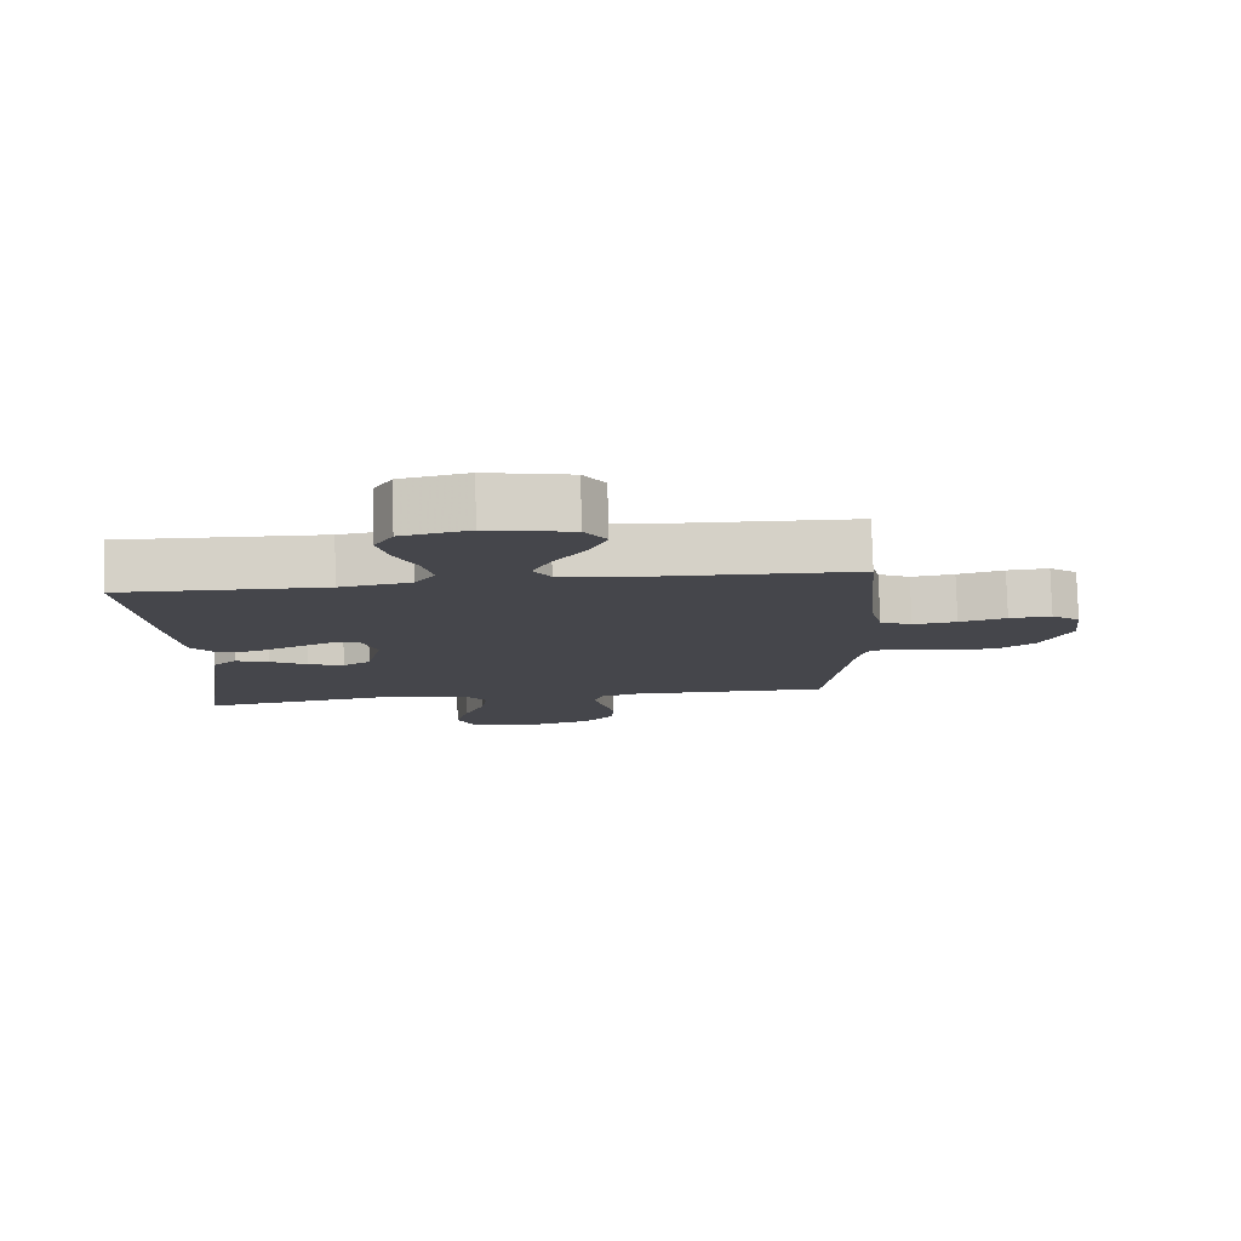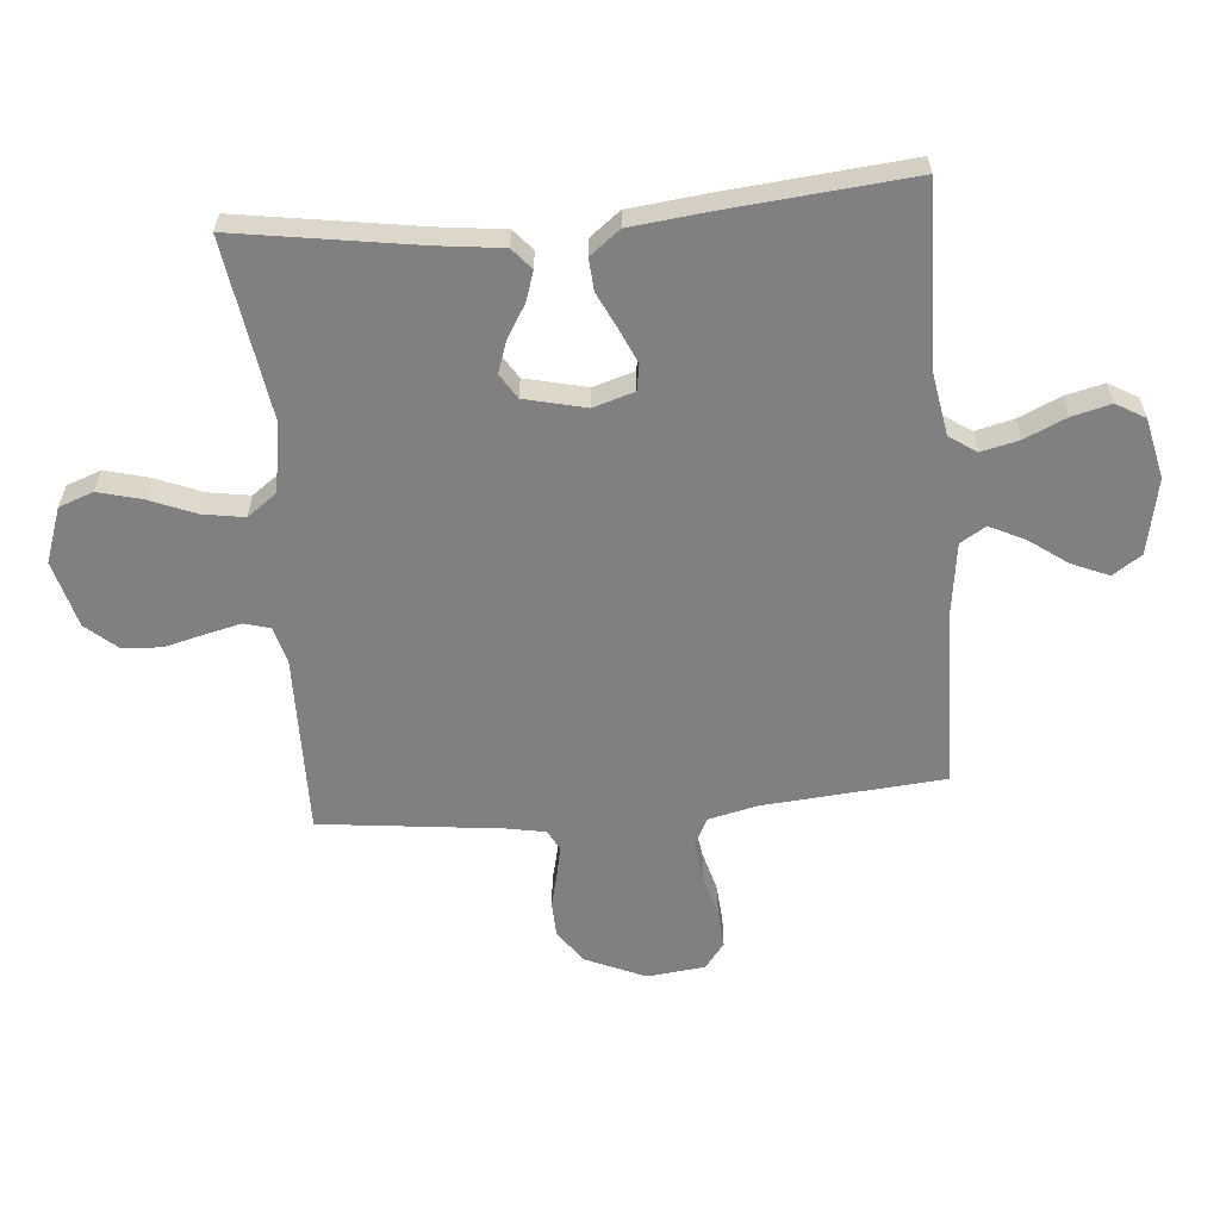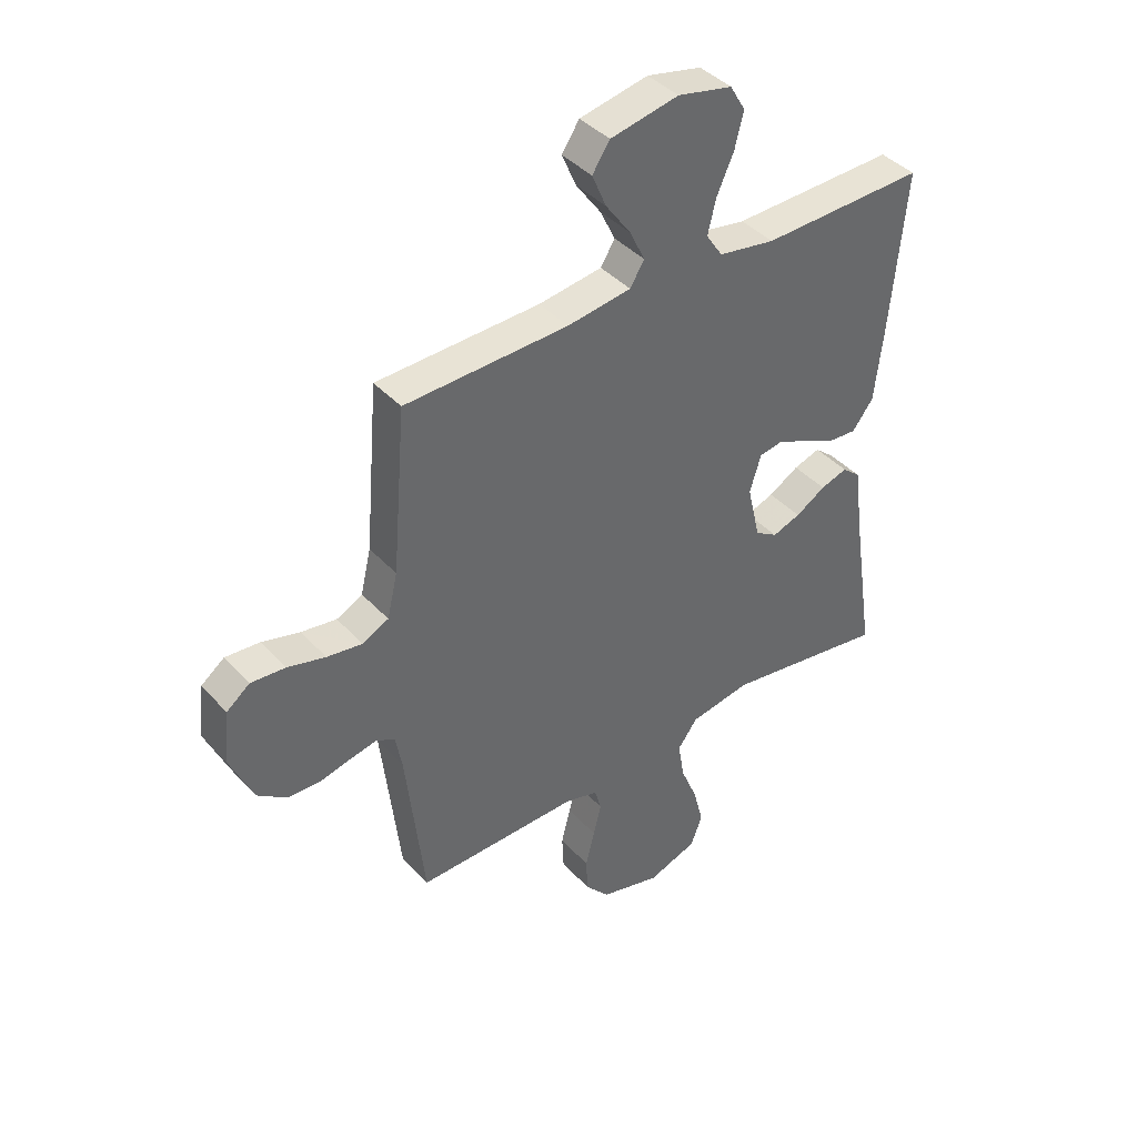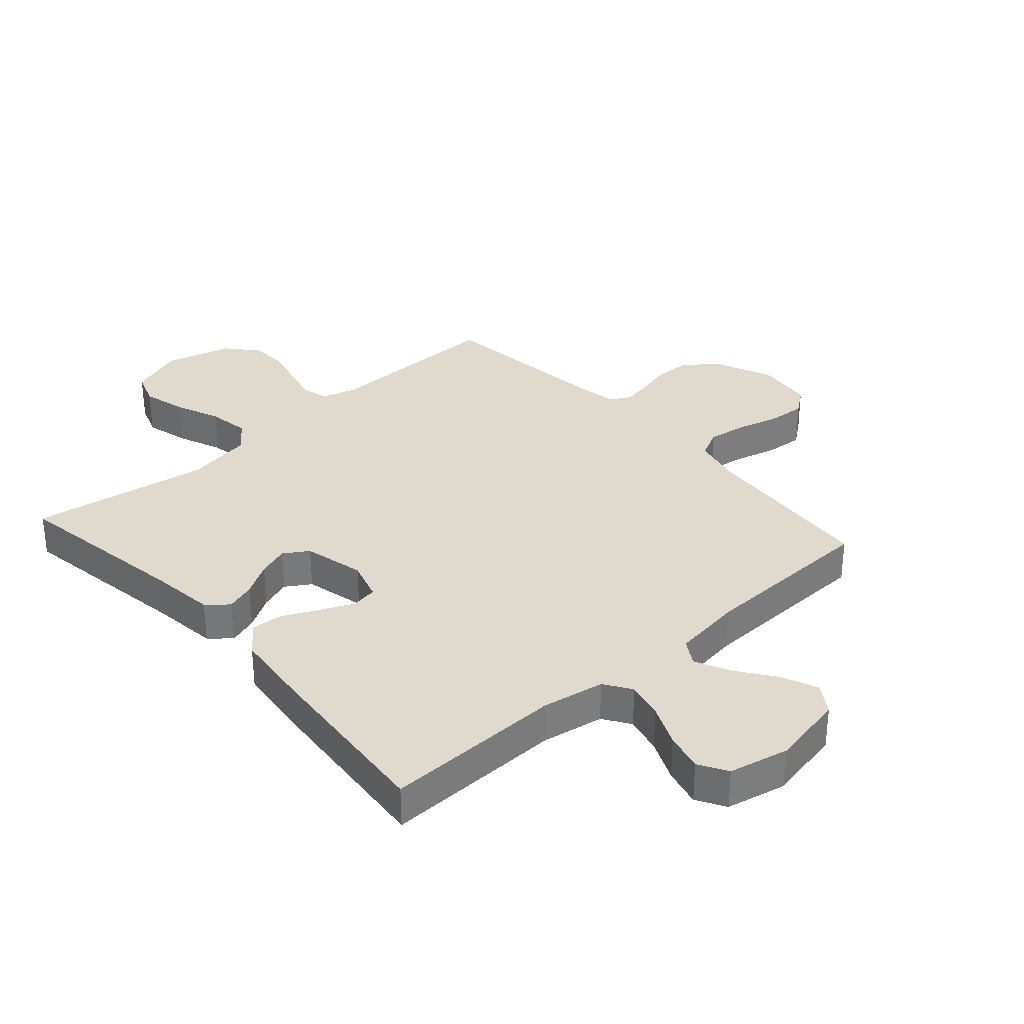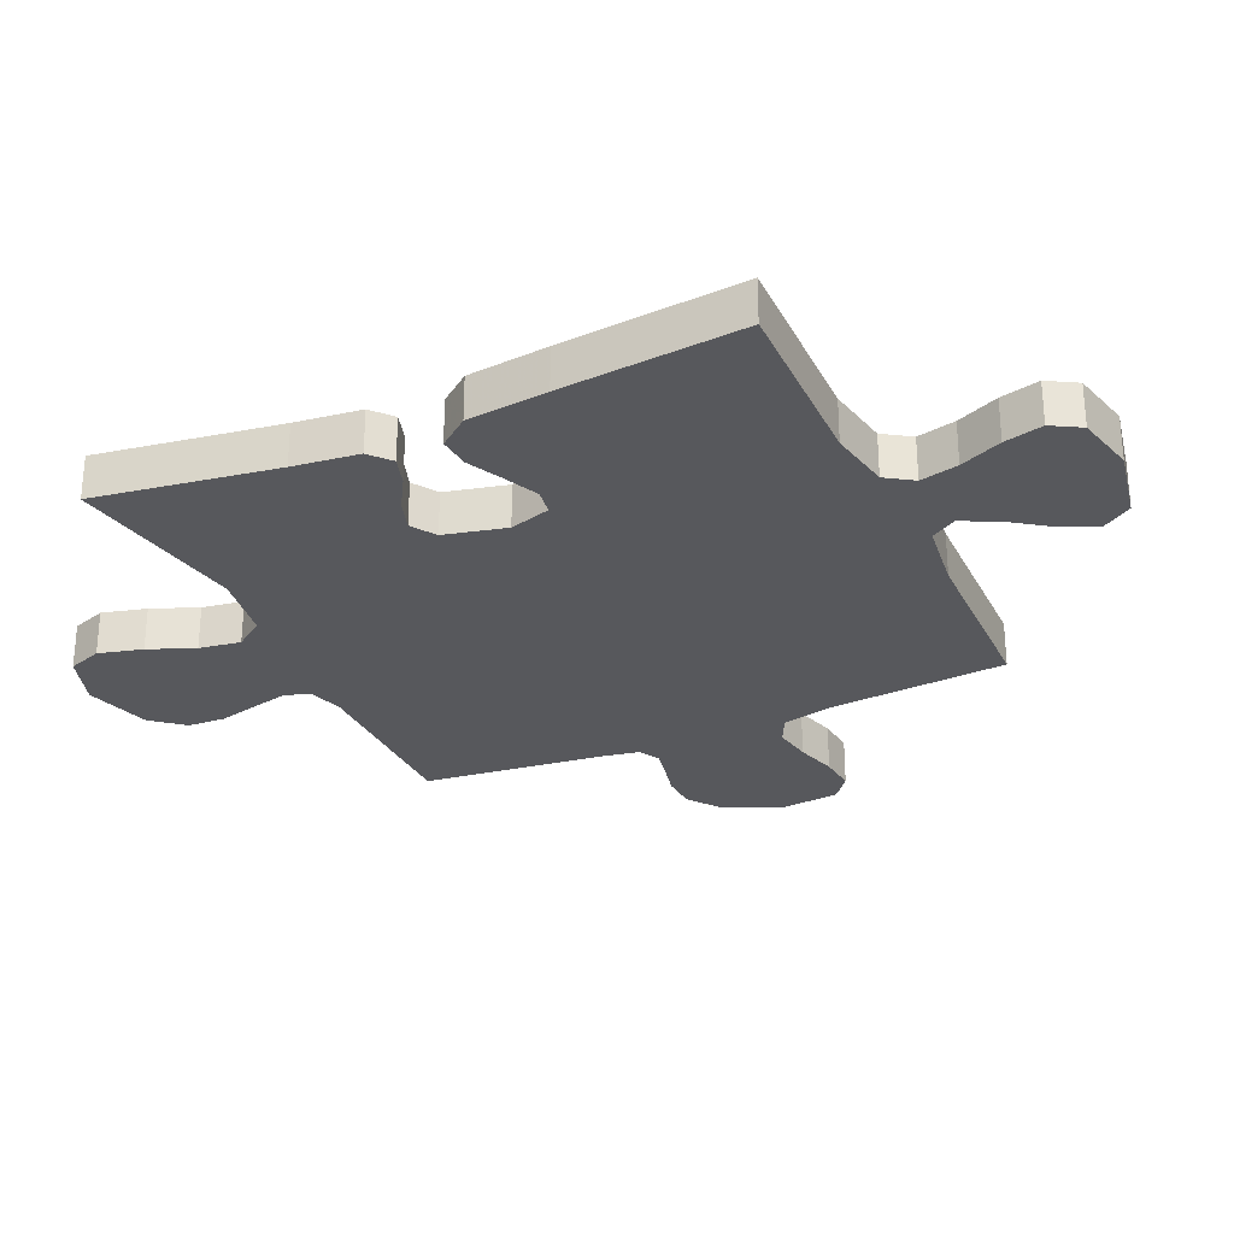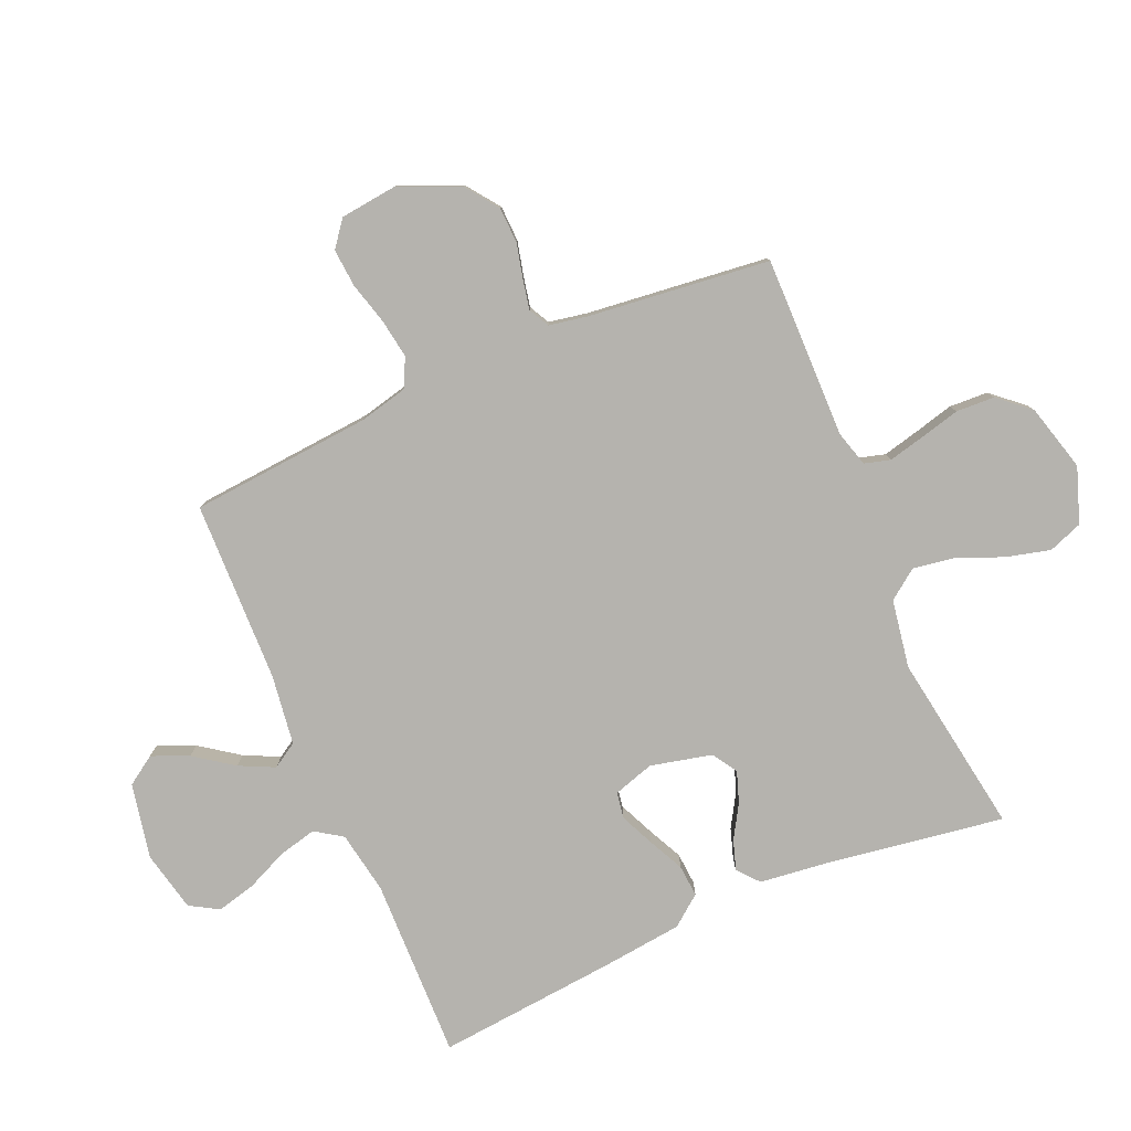
<metadata>
{"format":"obj","ext":"obj","renderer":"f3d","projection":"perspective","resolution":1024,"background":"white","views":[{"elev":79.8,"azim":-1.6,"up":"+Z"},{"elev":-60.1,"azim":-85.1,"up":"+Y"},{"elev":40.9,"azim":142.0,"up":"+Z"},{"elev":32.7,"azim":-41.7,"up":"+Y"},{"elev":-28.5,"azim":-65.2,"up":"+Y"},{"elev":-80.0,"azim":113.4,"up":"+Y"}]}
</metadata>
<code>
v -0.5 0.07 0.5
v -0.2 0.07 0.493
v -0.096 0.07 0.511
v -0.066 0.07 0.556
v -0.081 0.07 0.619
v -0.112 0.07 0.688
v -0.128 0.07 0.752
v -0.1 0.07 0.8
v 0 0.07 0.822
v 0.125 0.07 0.797
v 0.157 0.07 0.749
v 0.131 0.07 0.688
v 0.085 0.07 0.624
v 0.057 0.07 0.566
v 0.083 0.07 0.524
v 0.2 0.07 0.508
v 0.5 0.07 0.5
v 0.525 0.07 0.2
v 0.544 0.07 0.119
v 0.592 0.07 0.095
v 0.657 0.07 0.105
v 0.727 0.07 0.124
v 0.79 0.07 0.129
v 0.833 0.07 0.096
v 0.844 0.07 0
v 0.801 0.07 -0.099
v 0.746 0.07 -0.139
v 0.687 0.07 -0.141
v 0.629 0.07 -0.127
v 0.58 0.07 -0.117
v 0.546 0.07 -0.135
v 0.534 0.07 -0.2
v 0.5 0.07 -0.5
v 0.2 0.07 -0.496
v 0.14 0.07 -0.513
v 0.128 0.07 -0.556
v 0.142 0.07 -0.615
v 0.159 0.07 -0.682
v 0.156 0.07 -0.746
v 0.111 0.07 -0.798
v 0 0.07 -0.828
v -0.091 0.07 -0.796
v -0.112 0.07 -0.739
v -0.093 0.07 -0.666
v -0.062 0.07 -0.59
v -0.051 0.07 -0.521
v -0.087 0.07 -0.472
v -0.2 0.07 -0.453
v -0.5 0.07 -0.5
v -0.454 0.07 -0.2
v -0.441 0.07 -0.091
v -0.406 0.07 -0.061
v -0.357 0.07 -0.077
v -0.302 0.07 -0.11
v -0.25 0.07 -0.128
v -0.209 0.07 -0.102
v -0.185 0.07 0
v -0.206 0.07 0.068
v -0.249 0.07 0.075
v -0.305 0.07 0.05
v -0.365 0.07 0.021
v -0.418 0.07 0.017
v -0.457 0.07 0.067
v -0.472 0.07 0.2
v -0.5 0 0.5
v -0.2 0 0.493
v -0.096 0 0.511
v -0.066 0 0.556
v -0.081 0 0.619
v -0.112 0 0.688
v -0.128 0 0.752
v -0.1 0 0.8
v 0 0 0.822
v 0.125 0 0.797
v 0.157 0 0.749
v 0.131 0 0.688
v 0.085 0 0.624
v 0.057 0 0.566
v 0.083 0 0.524
v 0.2 0 0.508
v 0.5 0 0.5
v 0.525 0 0.2
v 0.544 0 0.119
v 0.592 0 0.095
v 0.657 0 0.105
v 0.727 0 0.124
v 0.79 0 0.129
v 0.833 0 0.096
v 0.844 0 0
v 0.801 0 -0.099
v 0.746 0 -0.139
v 0.687 0 -0.141
v 0.629 0 -0.127
v 0.58 0 -0.117
v 0.546 0 -0.135
v 0.534 0 -0.2
v 0.5 0 -0.5
v 0.2 0 -0.496
v 0.14 0 -0.513
v 0.128 0 -0.556
v 0.142 0 -0.615
v 0.159 0 -0.682
v 0.156 0 -0.746
v 0.111 0 -0.798
v 0 0 -0.828
v -0.091 0 -0.796
v -0.112 0 -0.739
v -0.093 0 -0.666
v -0.062 0 -0.59
v -0.051 0 -0.521
v -0.087 0 -0.472
v -0.2 0 -0.453
v -0.5 0 -0.5
v -0.454 0 -0.2
v -0.441 0 -0.091
v -0.406 0 -0.061
v -0.357 0 -0.077
v -0.302 0 -0.11
v -0.25 0 -0.128
v -0.209 0 -0.102
v -0.185 0 0
v -0.206 0 0.068
v -0.249 0 0.075
v -0.305 0 0.05
v -0.365 0 0.021
v -0.418 0 0.017
v -0.457 0 0.067
v -0.472 0 0.2
f 64 1 2
f 63 64 2
f 62 63 2
f 61 62 2
f 60 61 2
f 59 60 2 3
f 58 59 3 4
f 57 58 4
f 52 53 54
f 51 52 54
f 50 51 54
f 50 54 55
f 49 50 55
f 48 49 55
f 47 48 55 56
f 43 44 45
f 42 43 45
f 41 42 45
f 40 41 45
f 39 40 45
f 38 39 45
f 37 38 45
f 36 37 45 46
f 47 56 57
f 46 47 57
f 36 46 57
f 35 36 57
f 27 28 29
f 26 27 29
f 25 26 29
f 24 25 29
f 23 24 29
f 22 23 29
f 21 22 29
f 20 21 29 30
f 19 20 30 31
f 16 17 18
f 19 31 32
f 18 19 32
f 16 18 32
f 15 16 32
f 11 12 13
f 10 11 13
f 9 10 13
f 8 9 13
f 7 8 13
f 6 7 13
f 5 6 13
f 4 5 13 14
f 4 14 15
f 57 4 15
f 35 57 15
f 34 35 15
f 15 32 33 34
f 66 65 128
f 66 128 127
f 66 127 126
f 66 126 125
f 66 125 124
f 67 66 124 123
f 68 67 123 122
f 68 122 121
f 118 117 116
f 118 116 115
f 118 115 114
f 119 118 114
f 119 114 113
f 119 113 112
f 120 119 112 111
f 109 108 107
f 109 107 106
f 109 106 105
f 109 105 104
f 109 104 103
f 109 103 102
f 109 102 101
f 110 109 101 100
f 121 120 111
f 121 111 110
f 121 110 100
f 121 100 99
f 93 92 91
f 93 91 90
f 93 90 89
f 93 89 88
f 93 88 87
f 93 87 86
f 93 86 85
f 94 93 85 84
f 95 94 84 83
f 82 81 80
f 96 95 83
f 96 83 82
f 96 82 80
f 96 80 79
f 77 76 75
f 77 75 74
f 77 74 73
f 77 73 72
f 77 72 71
f 77 71 70
f 77 70 69
f 78 77 69 68
f 79 78 68
f 79 68 121
f 79 121 99
f 79 99 98
f 98 97 96 79
f 1 65 66 2
f 2 66 67 3
f 3 67 68 4
f 4 68 69 5
f 5 69 70 6
f 6 70 71 7
f 7 71 72 8
f 8 72 73 9
f 9 73 74 10
f 10 74 75 11
f 11 75 76 12
f 12 76 77 13
f 13 77 78 14
f 14 78 79 15
f 15 79 80 16
f 16 80 81 17
f 17 81 82 18
f 18 82 83 19
f 19 83 84 20
f 20 84 85 21
f 21 85 86 22
f 22 86 87 23
f 23 87 88 24
f 24 88 89 25
f 25 89 90 26
f 26 90 91 27
f 27 91 92 28
f 28 92 93 29
f 29 93 94 30
f 30 94 95 31
f 31 95 96 32
f 32 96 97 33
f 33 97 98 34
f 34 98 99 35
f 35 99 100 36
f 36 100 101 37
f 37 101 102 38
f 38 102 103 39
f 39 103 104 40
f 40 104 105 41
f 41 105 106 42
f 42 106 107 43
f 43 107 108 44
f 44 108 109 45
f 45 109 110 46
f 46 110 111 47
f 47 111 112 48
f 48 112 113 49
f 49 113 114 50
f 50 114 115 51
f 51 115 116 52
f 52 116 117 53
f 53 117 118 54
f 54 118 119 55
f 55 119 120 56
f 56 120 121 57
f 57 121 122 58
f 58 122 123 59
f 59 123 124 60
f 60 124 125 61
f 61 125 126 62
f 62 126 127 63
f 63 127 128 64
f 64 128 65 1

</code>
